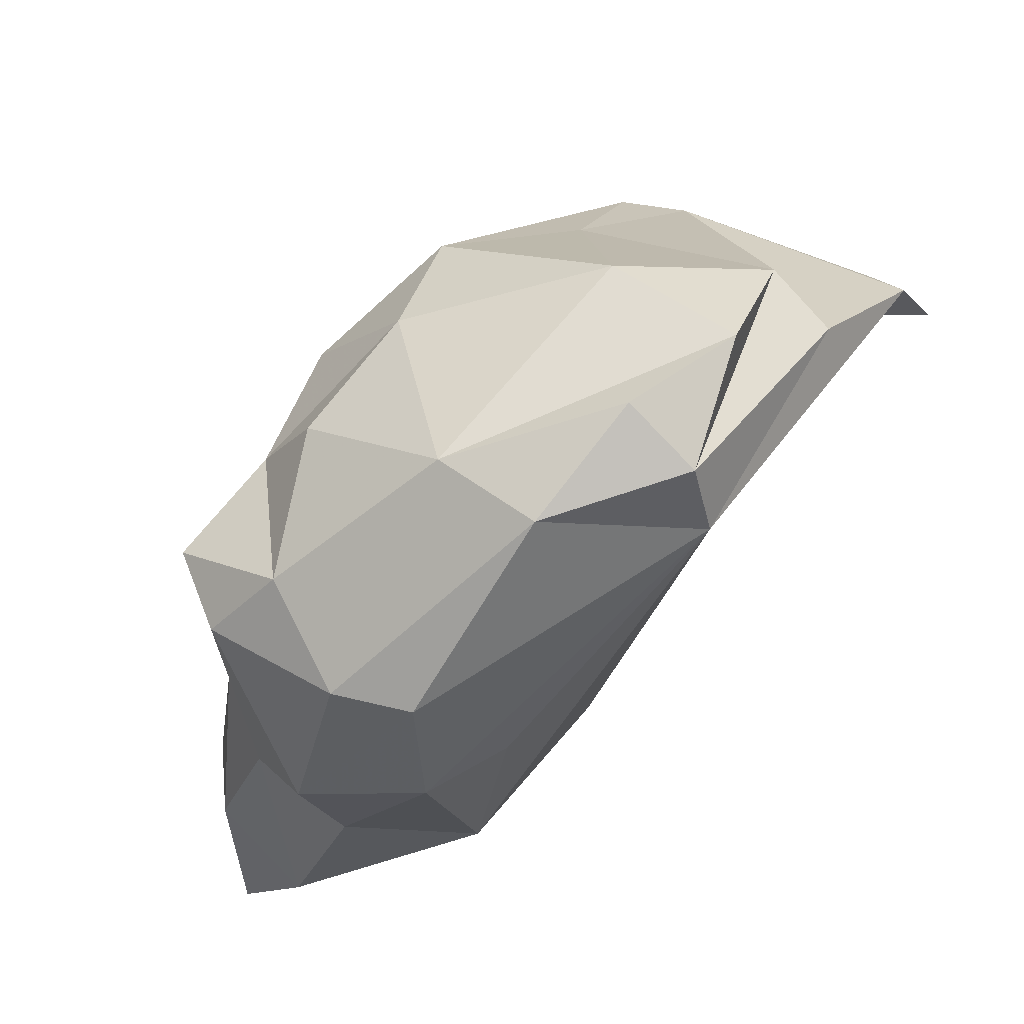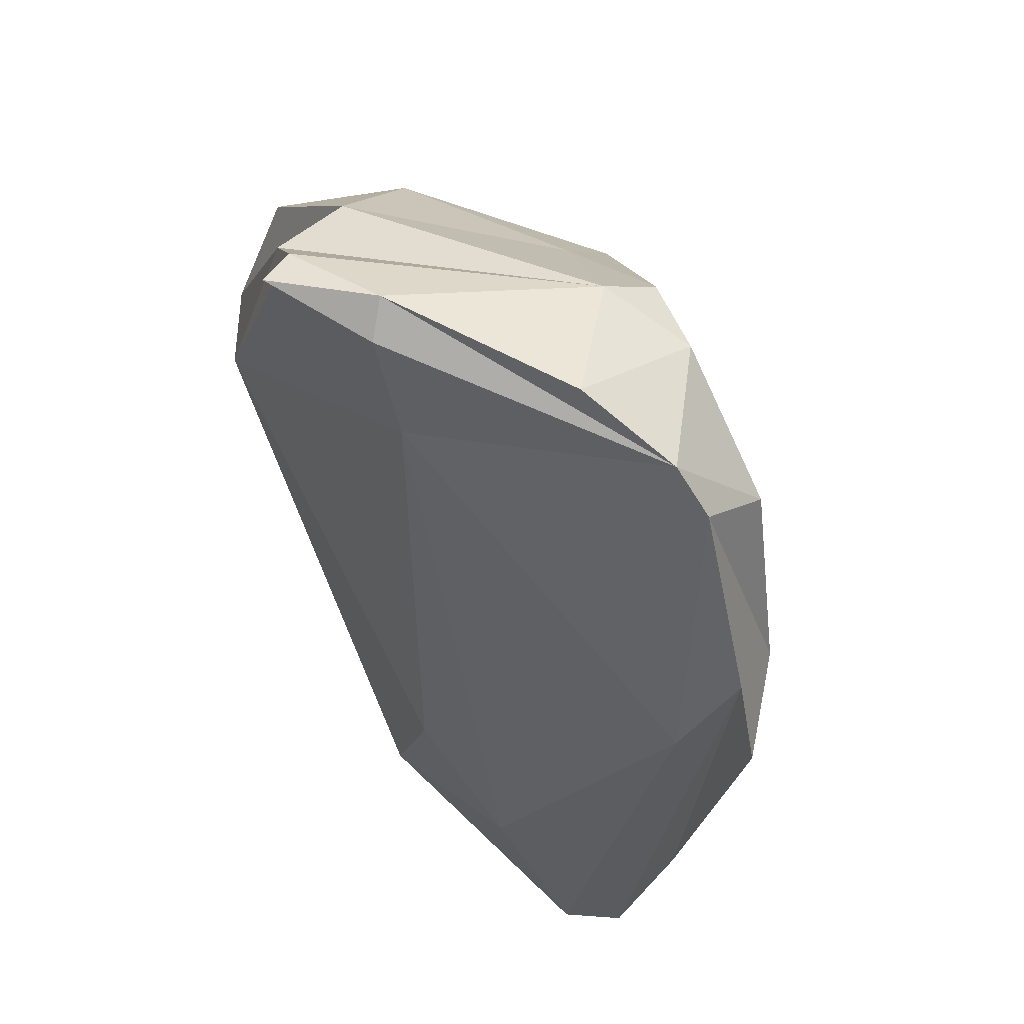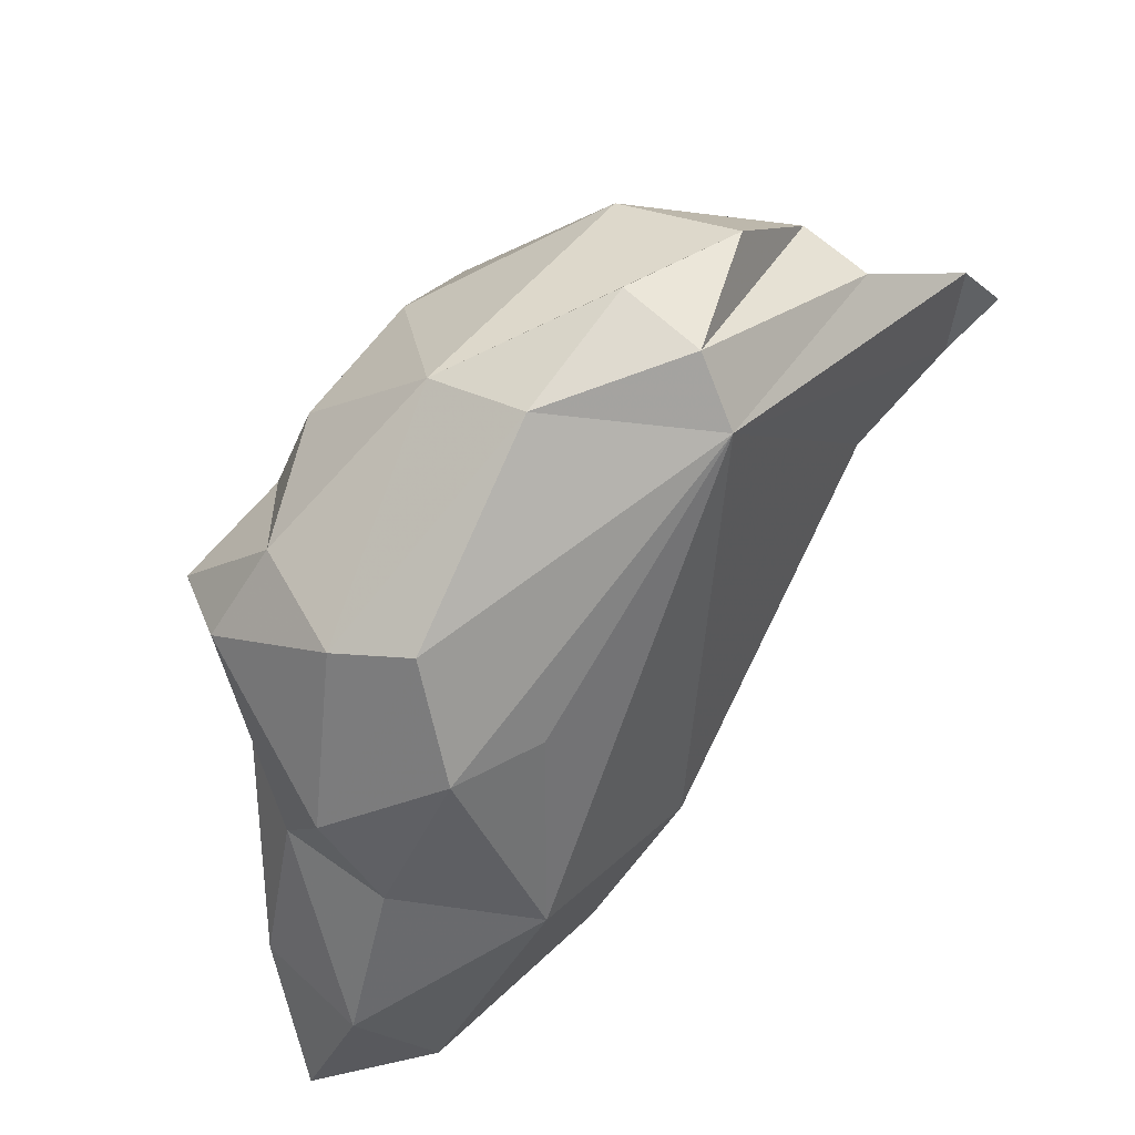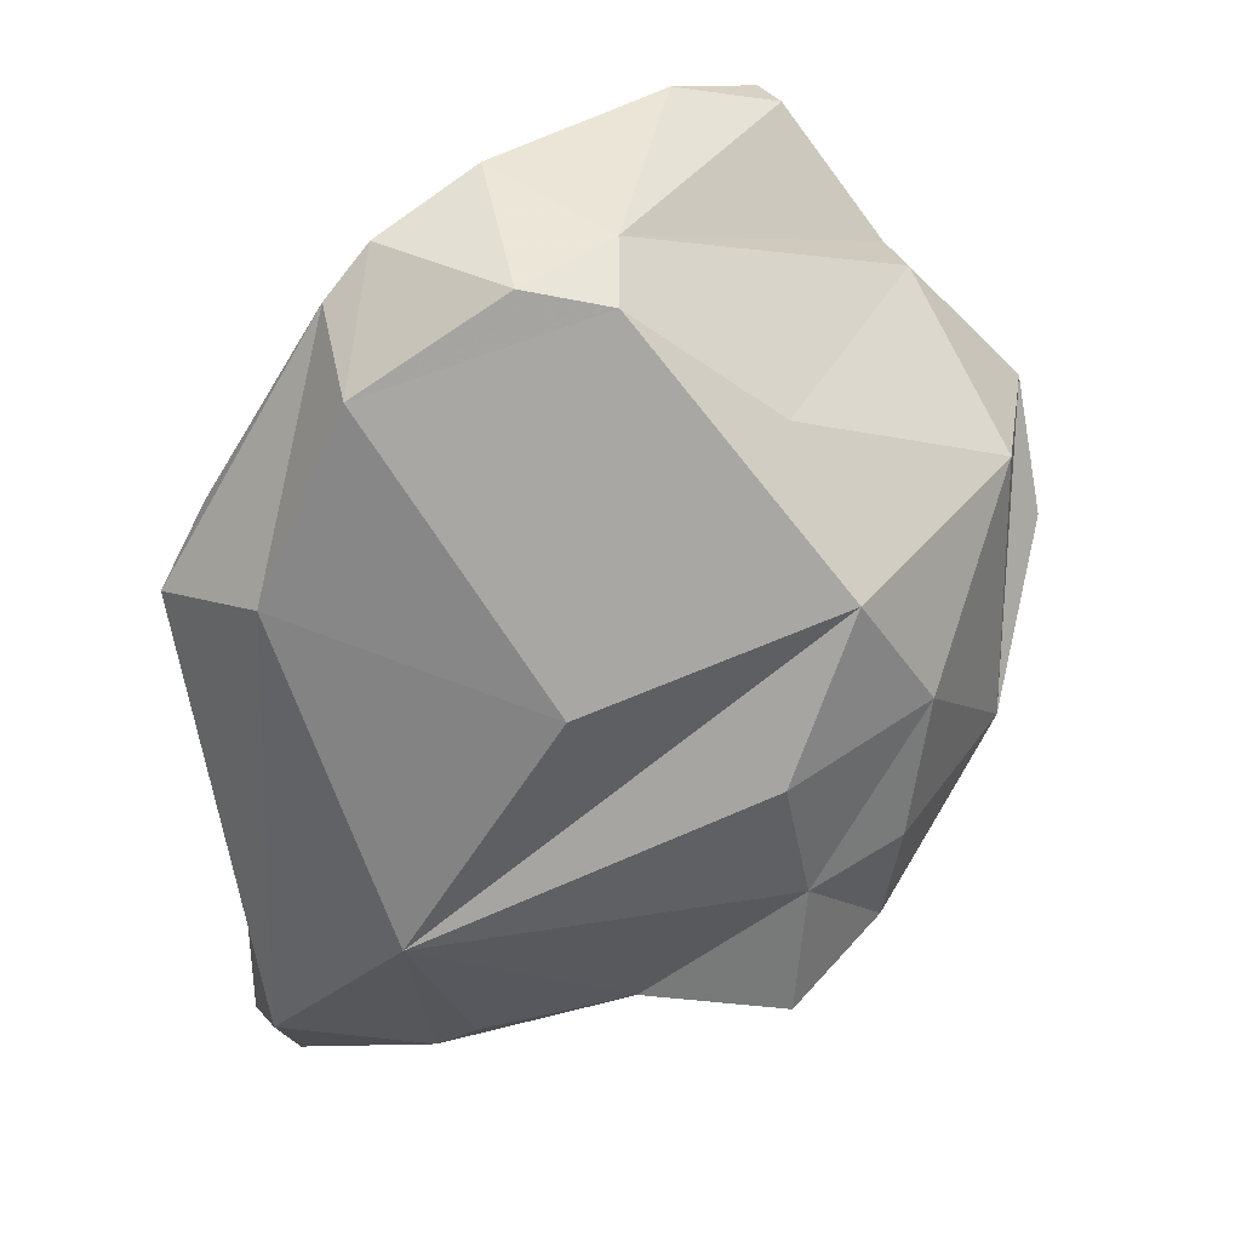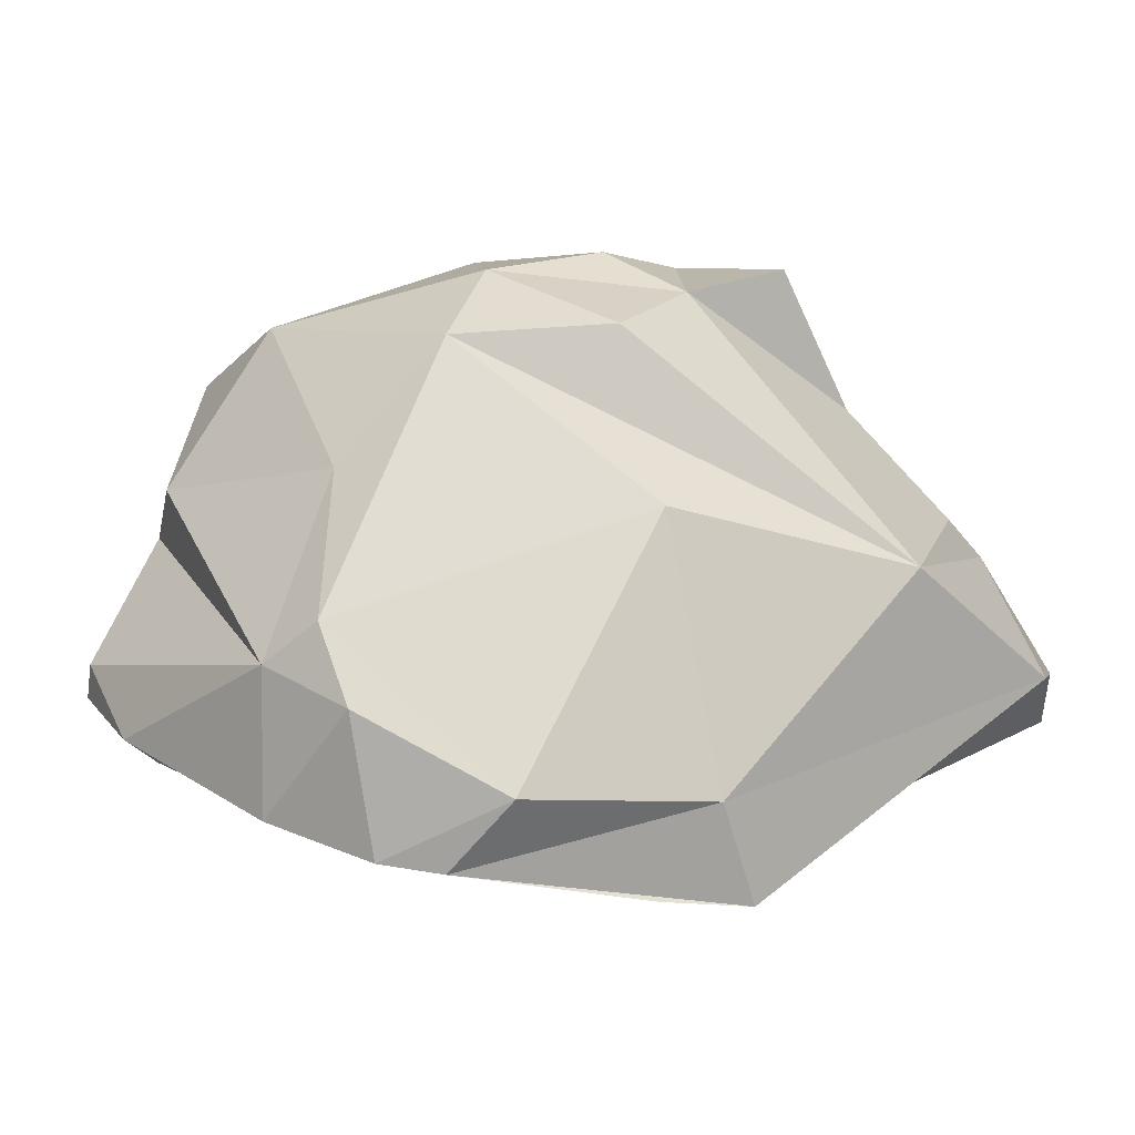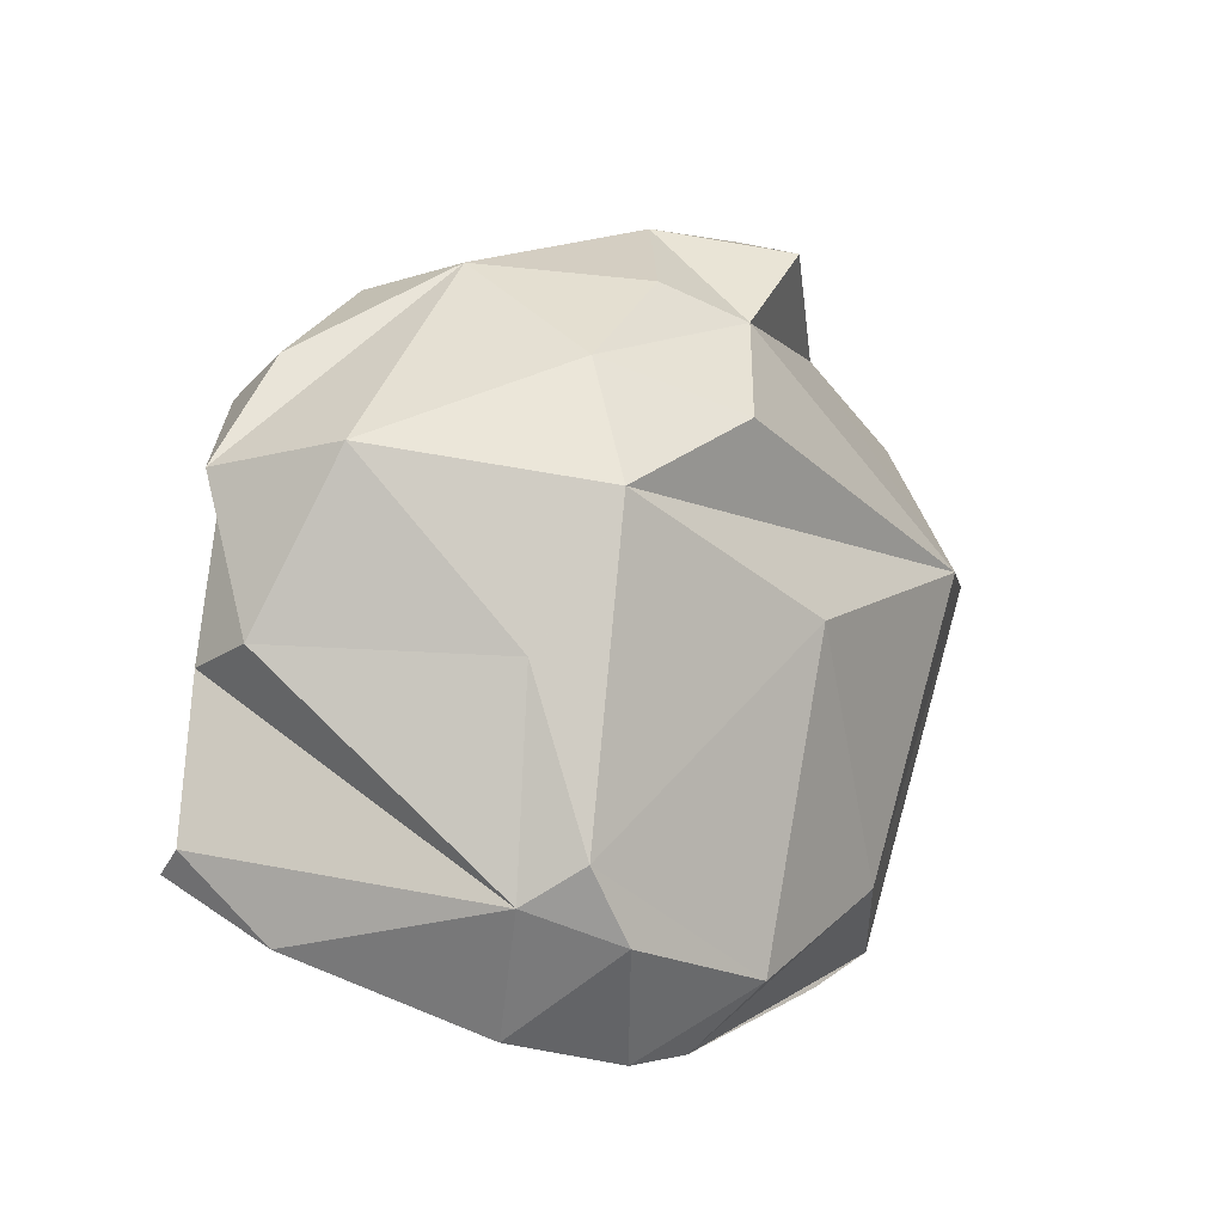
<metadata>
{"format":"obj","ext":"obj","renderer":"f3d","projection":"perspective","resolution":1024,"background":"white","views":[{"elev":-17.8,"azim":32.1,"up":"+Y"},{"elev":-48.4,"azim":142.2,"up":"+Z"},{"elev":-39.9,"azim":41.1,"up":"+Y"},{"elev":69.6,"azim":-58.0,"up":"+Y"},{"elev":-3.7,"azim":-161.3,"up":"+Z"},{"elev":21.8,"azim":166.6,"up":"+Z"}]}
</metadata>
<code>
v 172.4 257.4 90.23
v 174.4 259.7 94.16
v 175.1 261.8 95.29
v 172.6 258.5 88.57
v 176.3 257.1 92.18
v 172 261.2 90
v 181 261.9 86.43
v 178.2 263.2 98.94
v 178.5 260.5 97.48
v 179 272.7 83.07
v 179.6 266.2 103.2
v 180.7 263.5 103
v 181.1 258.8 98.66
v 180.5 258.4 95.29
v 183.2 258.5 91.1
v 175.3 258.6 87.4
v 181.3 274.8 83.29
v 174.9 268 93.32
v 179.5 274.5 86.19
v 182 269.2 102.1
v 183.8 264.5 103.8
v 185.6 258.6 97.88
v 187.3 260.3 101.2
v 183 273.2 100.6
v 186.3 279.1 84.21
v 180.2 270.5 84.65
v 184.8 269.3 103.5
v 181.2 274.5 94.86
v 193.7 273.3 88.17
v 185.5 263.4 87.42
v 187.6 260.1 96.19
v 184.1 279.3 86.34
v 185.1 261 102.4
v 187.5 272.7 102.6
v 188.2 279.8 84.52
v 188.4 281.1 88.86
v 187.4 276.3 99.99
v 196 265.6 97.92
v 189.5 280.9 91.33
v 190 267.3 103.9
v 197.4 277.3 87.99
v 192.6 265.2 102.7
v 191.7 279.6 85.65
v 190.4 277.7 95.98
v 195.5 268.6 102
v 196.9 276.2 87.29
v 196.7 266.8 100.1
v 198.7 272.8 94.45
v 199.7 275.5 90.32
v 194.4 273.6 100.9
v 191.4 280.5 90.12
v 197.5 274.7 95.8
v 197.9 271 99.59
v 200.1 274.8 89.29
g foo
f 21 11 12
f 33 21 12
f 13 33 12
f 23 33 13
f 11 8 12
f 22 23 13
f 9 12 8
f 12 9 13
f 14 13 9
f 14 22 13
f 42 40 33
f 40 27 21
f 33 40 21
f 23 42 33
f 42 23 38
f 20 21 27
f 22 38 23
f 31 38 22
f 20 11 21
f 8 11 20
f 31 22 15
f 15 22 14
f 3 2 8
f 8 2 9
f 15 14 5
f 5 9 2
f 14 9 5
f 45 40 42
f 47 45 42
f 40 34 27
f 38 47 42
f 24 20 34
f 34 20 27
f 18 20 24
f 8 20 18
f 38 31 15
f 8 18 3
f 30 38 15
f 2 3 18
f 18 6 2
f 5 2 1
f 5 16 15
f 16 7 15
f 30 15 7
f 1 2 6
f 16 5 1
f 4 1 6
f 16 1 4
f 45 53 40
f 53 50 40
f 50 34 40
f 47 53 45
f 50 37 34
f 48 47 38
f 34 37 24
f 49 48 38
f 46 49 38
f 24 37 18
f 37 28 18
f 29 46 38
f 30 29 38
f 29 7 26
f 29 30 7
f 6 17 4
f 17 26 4
f 26 16 4
f 7 16 26
f 50 53 52
f 53 47 52
f 44 37 50
f 48 52 47
f 44 39 37
f 28 37 39
f 28 19 18
f 25 29 26
f 19 6 18
f 6 19 10
f 17 25 26
f 10 17 6
f 44 50 52
f 51 44 52
f 49 51 48
f 51 52 48
f 51 39 44
f 49 46 54
f 39 32 28
f 46 29 35
f 28 32 19
f 29 25 35
f 25 19 32
f 10 19 25
f 17 10 25
f 41 51 49
f 54 41 49
f 36 39 51
f 41 54 46
f 43 36 51
f 43 51 41
f 35 41 46
f 35 32 36
f 32 39 36
f 35 36 43
f 41 35 43
f 25 32 35
g

</code>
